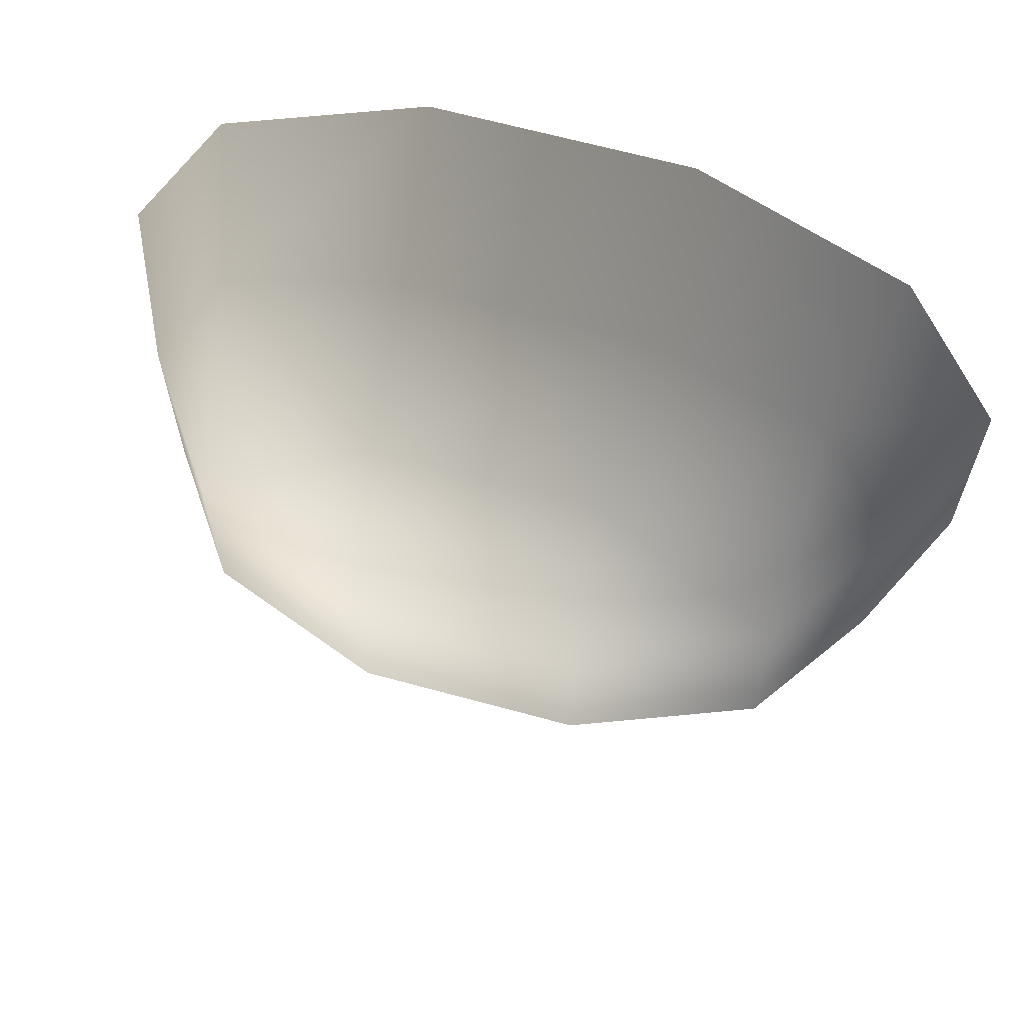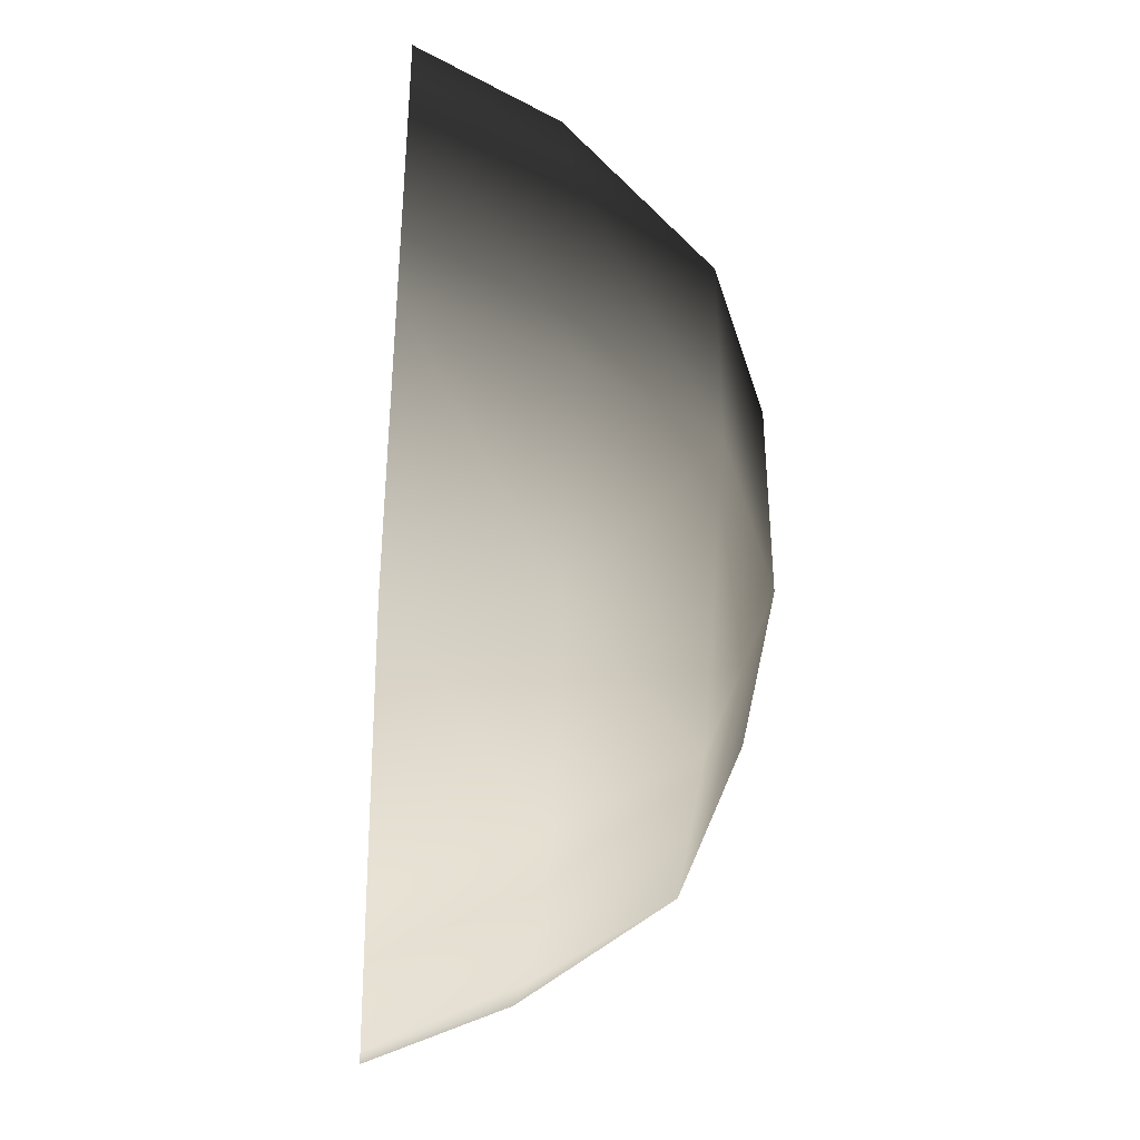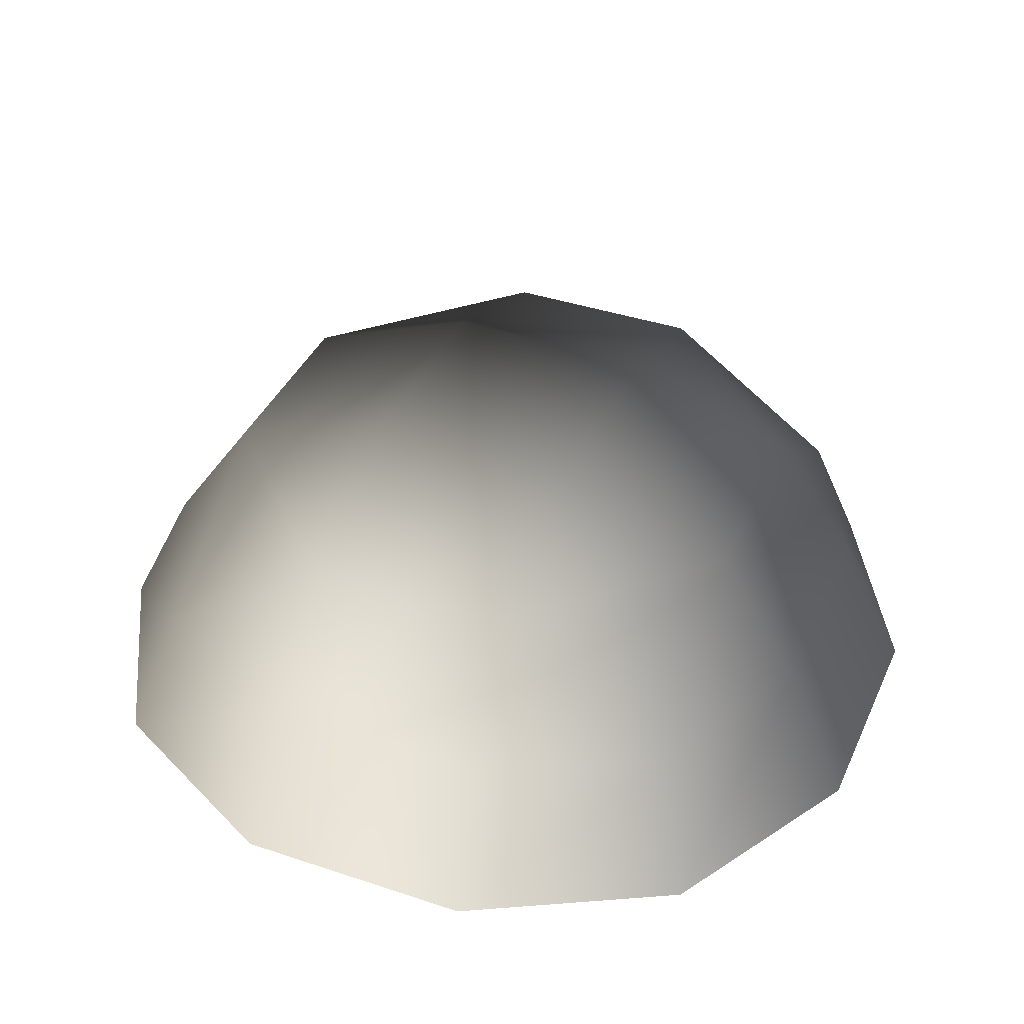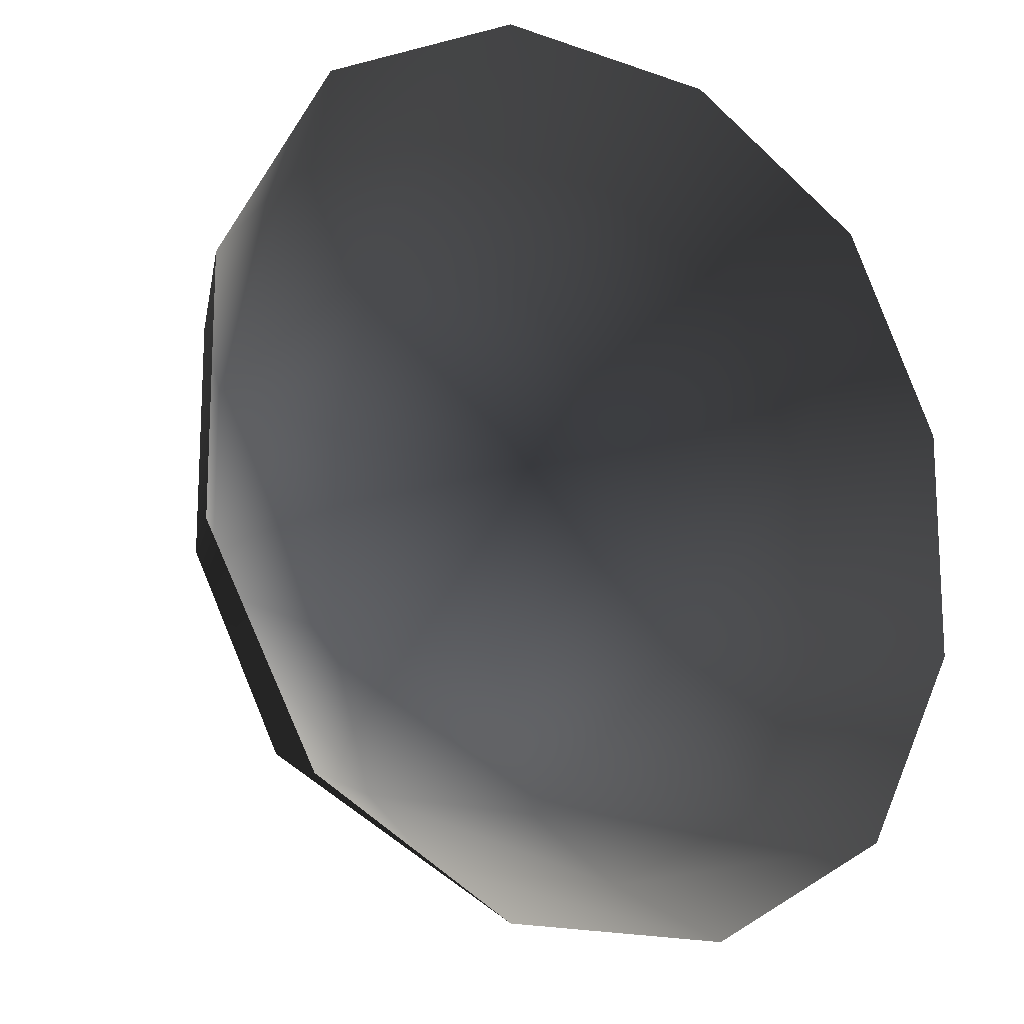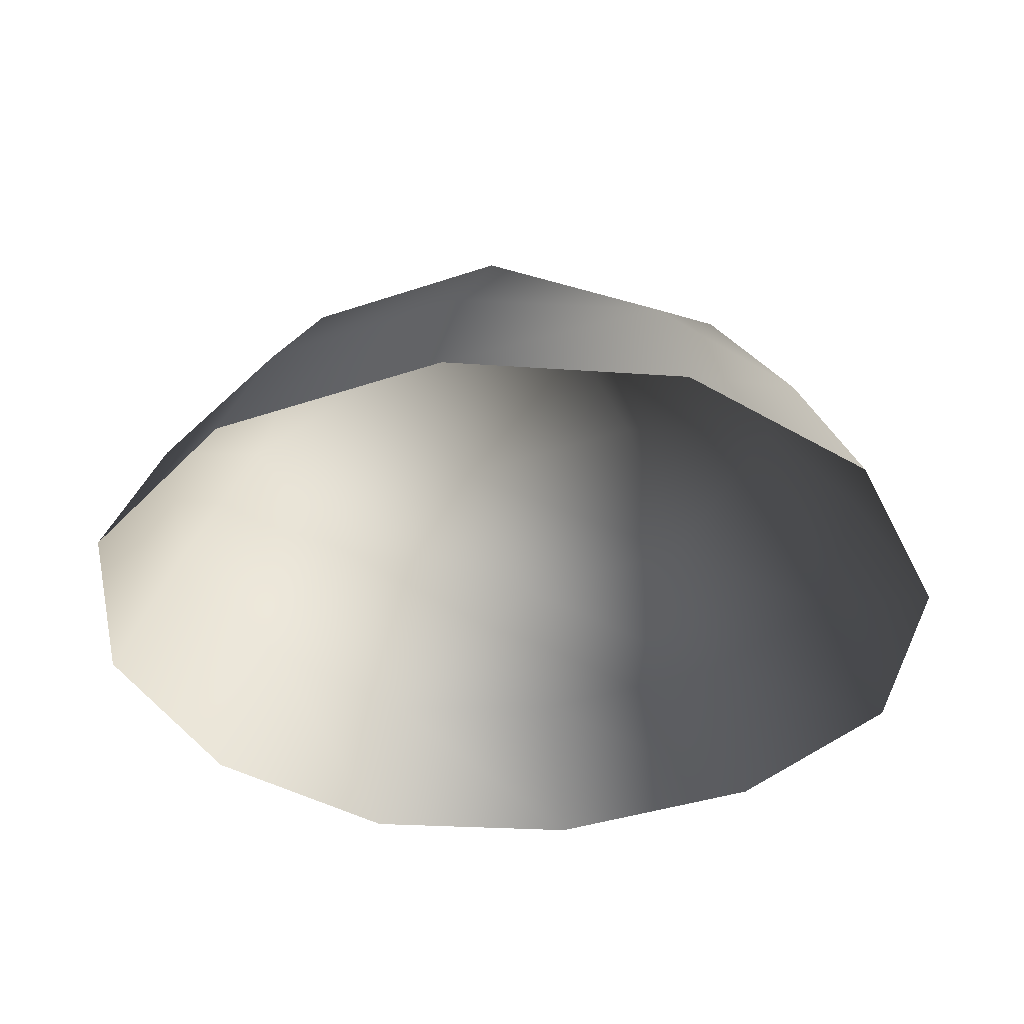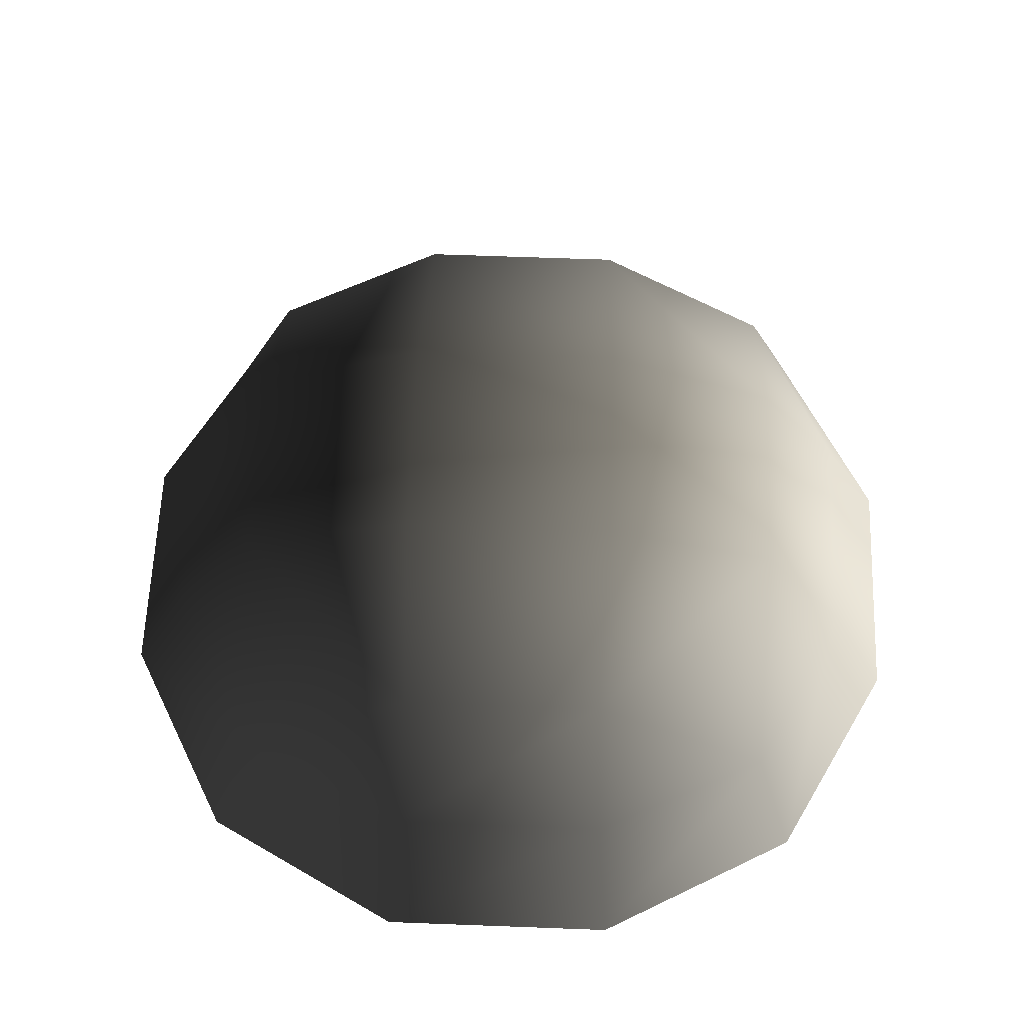
<metadata>
{"format":"obj","ext":"obj","renderer":"f3d","projection":"perspective","resolution":1024,"background":"white","views":[{"elev":65.3,"azim":15.4,"up":"+Y"},{"elev":-41.4,"azim":-94.5,"up":"+Y"},{"elev":39.3,"azim":112.6,"up":"+Z"},{"elev":-16.5,"azim":144.1,"up":"+Y"},{"elev":-37.2,"azim":-66.2,"up":"+Z"},{"elev":61.9,"azim":2.2,"up":"+Z"}]}
</metadata>
<code>
v -5.014 1.795 2.028
v -5.025 5.025 -0.3002
v -1.795 5.014 2.028
v -1.9 6.545 -0.1941
v 1.9 6.545 -0.1941
v 1.795 5.014 2.028
v 1.902 1.902 3.178
v -1.902 1.902 3.178
v 1.902 -1.902 3.178
v -1.902 -1.902 3.178
v 1.795 -5.014 2.028
v -1.795 -5.014 2.028
v 5.014 -1.795 2.028
v 5.025 -5.025 -0.3002
v 5.014 1.795 2.028
v 5.025 5.025 -0.3002
v -5.014 -1.795 2.028
v -6.545 1.9 -0.1941
v -6.545 -1.9 -0.1941
v -7.74 2.142 -2.693
v -7.74 -2.142 -2.693
v -5.025 -5.025 -0.3002
v -5.771 -5.771 -2.722
v 6.545 -1.9 -0.1941
v 6.545 1.9 -0.1941
v 7.74 -2.142 -2.693
v 7.74 2.142 -2.693
v 5.771 5.771 -2.722
v -1.9 -6.545 -0.1941
v 1.9 -6.545 -0.1941
v -2.142 -7.74 -2.693
v 2.142 -7.74 -2.693
v 5.771 -5.771 -2.722
v 2.142 7.74 -2.693
v -2.142 7.74 -2.693
v -5.771 5.771 -2.722
g Rock_single_t1(Clone)_32008_308
f 1 3 2
f 4 2 3
f 3 5 4
f 3 6 5
f 7 6 3
f 7 3 8
f 8 3 1
f 9 7 8
f 9 8 10
f 10 8 1
f 11 9 10
f 11 10 12
f 13 7 9
f 9 11 13
f 13 11 14
f 13 15 7
f 7 15 6
f 6 15 16
f 5 6 16
f 10 17 12
f 10 1 17
f 17 1 18
f 17 18 19
f 19 18 20
f 19 20 21
f 22 12 17
f 22 19 21
f 19 22 17
f 22 21 23
f 15 13 24
f 24 13 14
f 15 24 25
f 25 16 15
f 25 24 26
f 25 26 27
f 16 25 27
f 16 27 28
f 29 22 23
f 29 12 22
f 11 12 29
f 11 29 30
f 30 29 31
f 29 23 31
f 30 31 32
f 30 14 11
f 14 30 32
f 14 32 33
f 24 33 26
f 24 14 33
f 5 28 34
f 4 5 34
f 4 34 35
f 2 4 35
f 2 35 36
f 5 16 28
f 18 2 36
f 18 36 20
f 18 1 2

</code>
